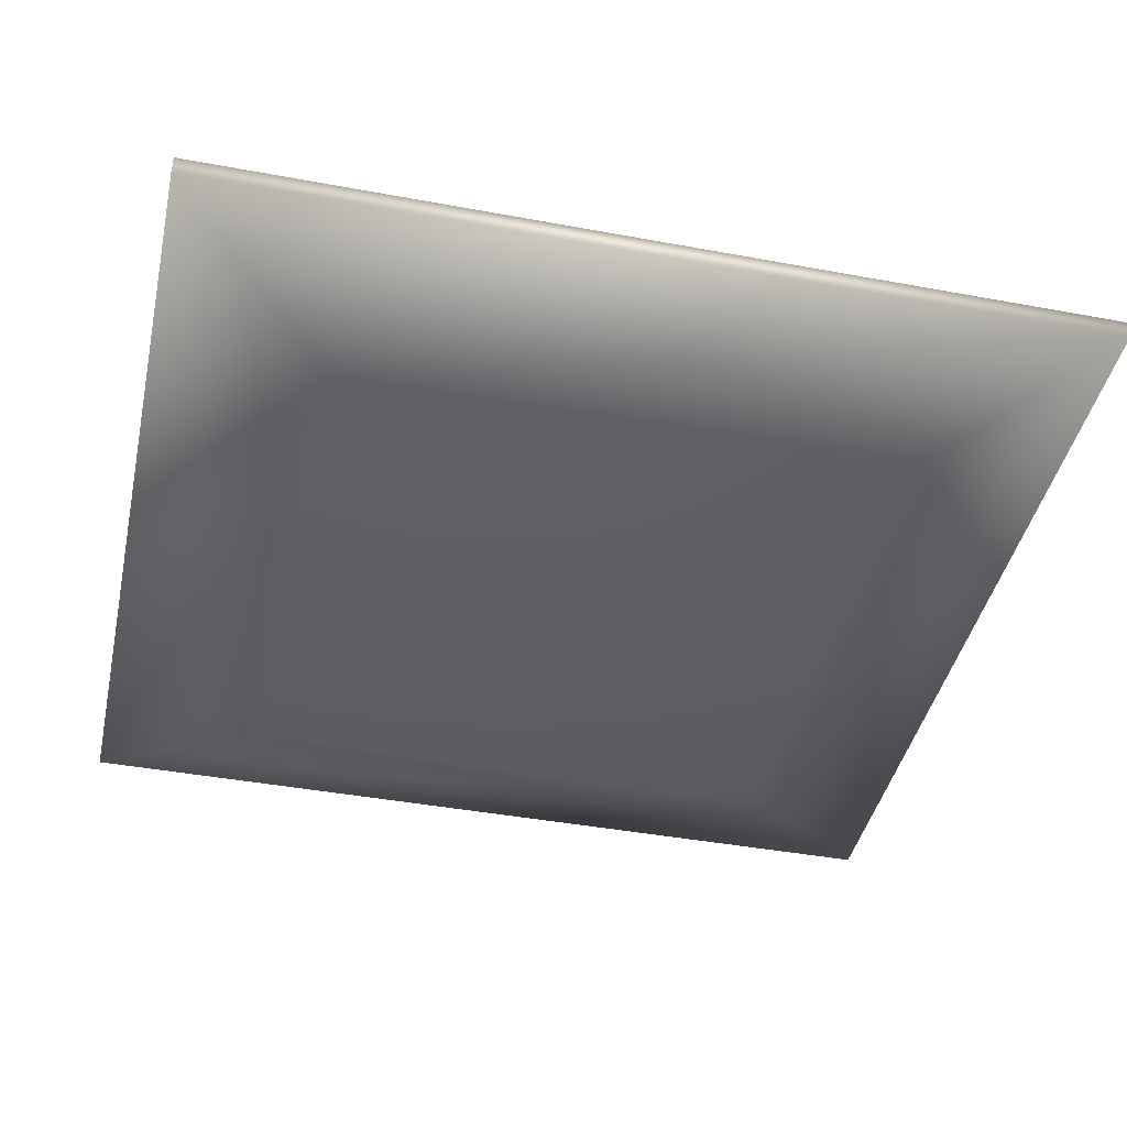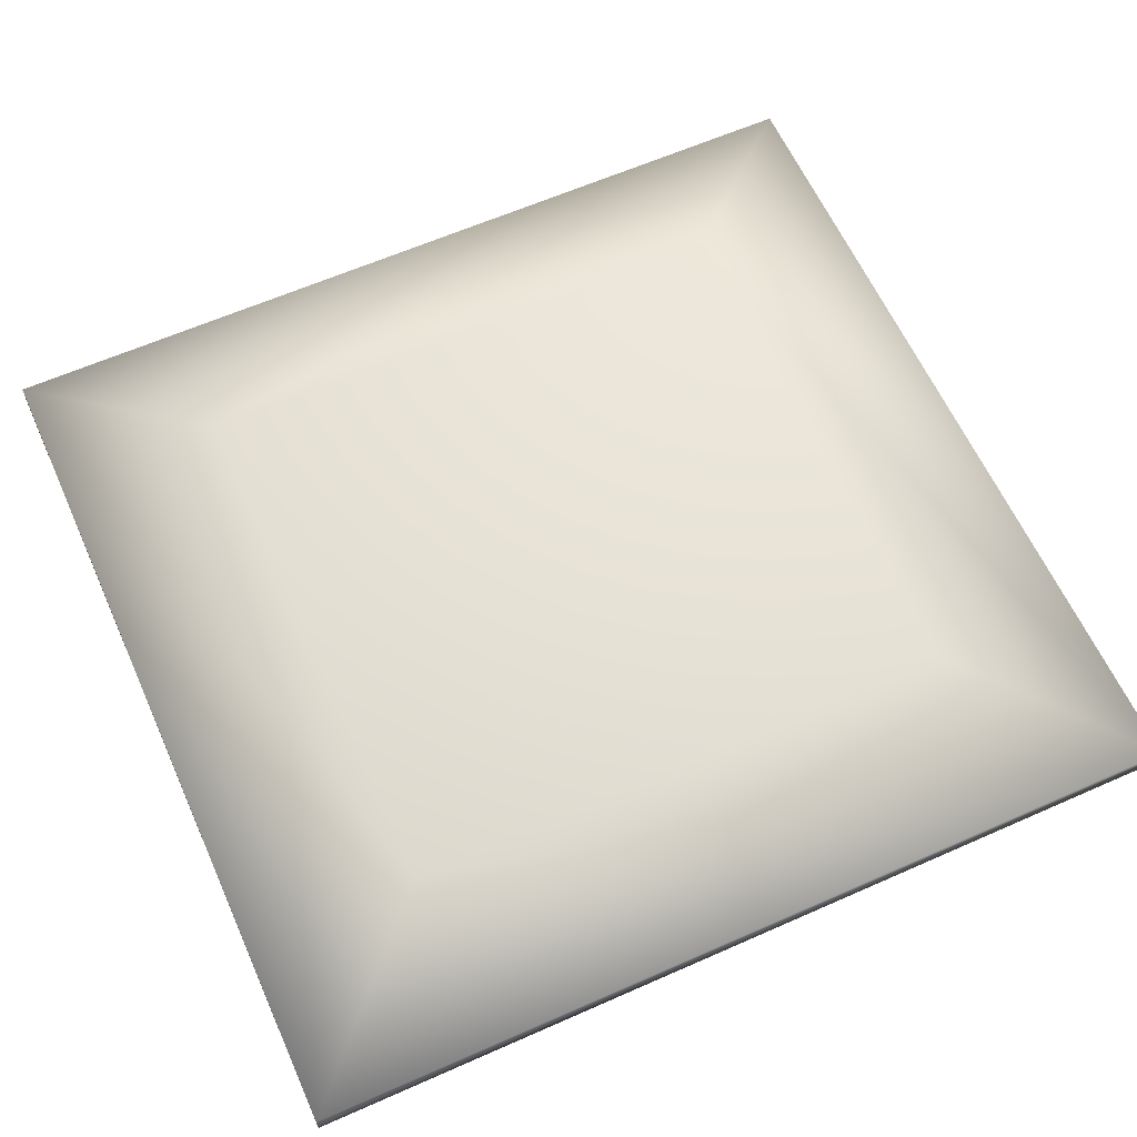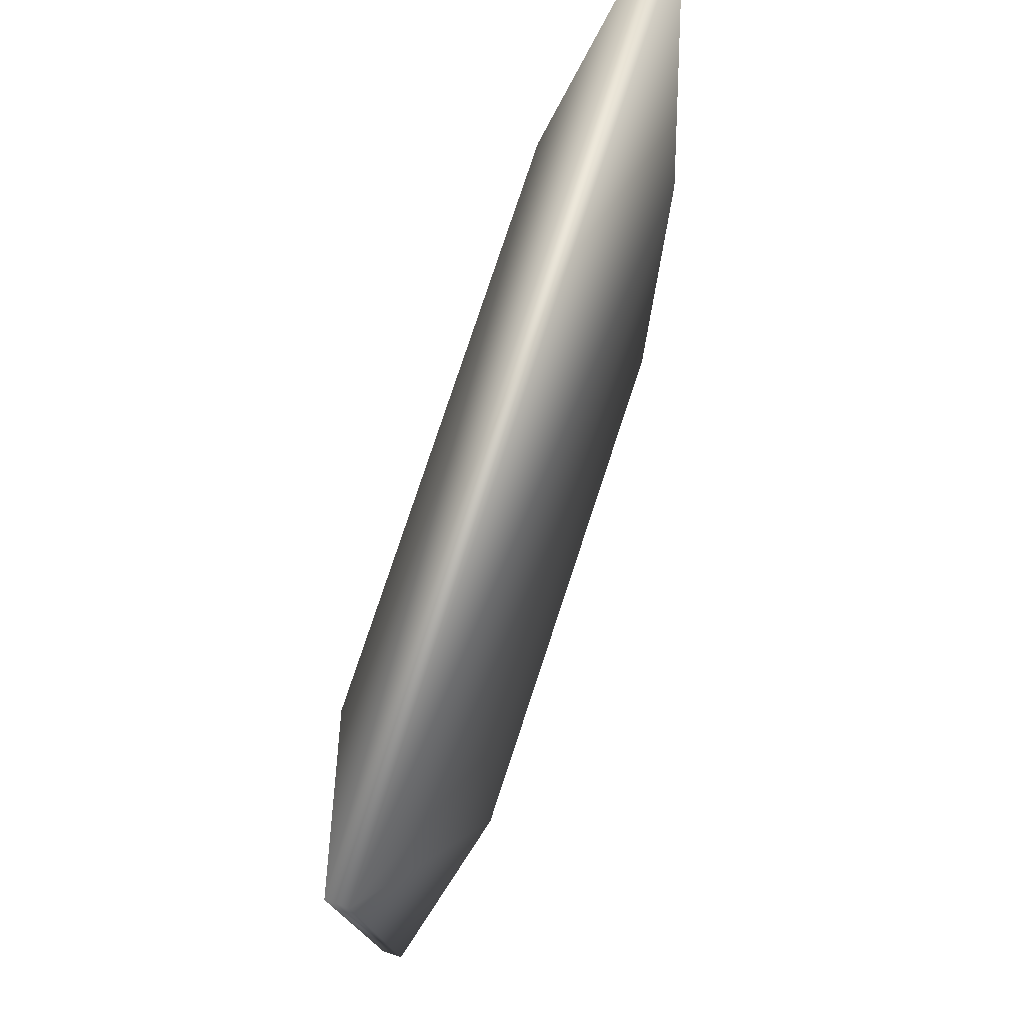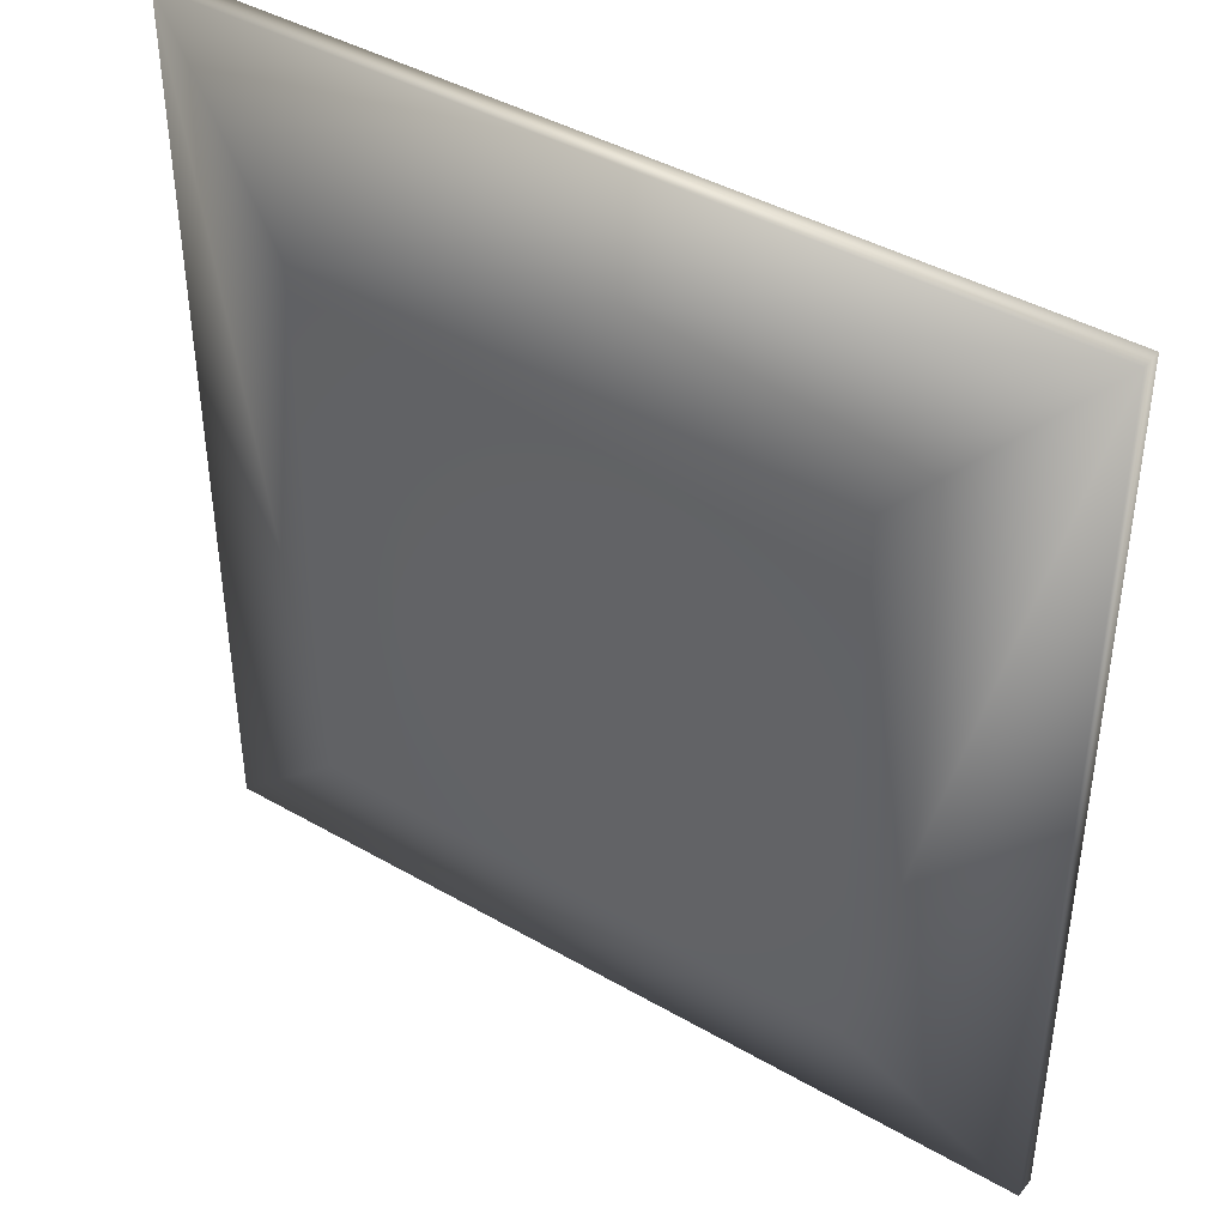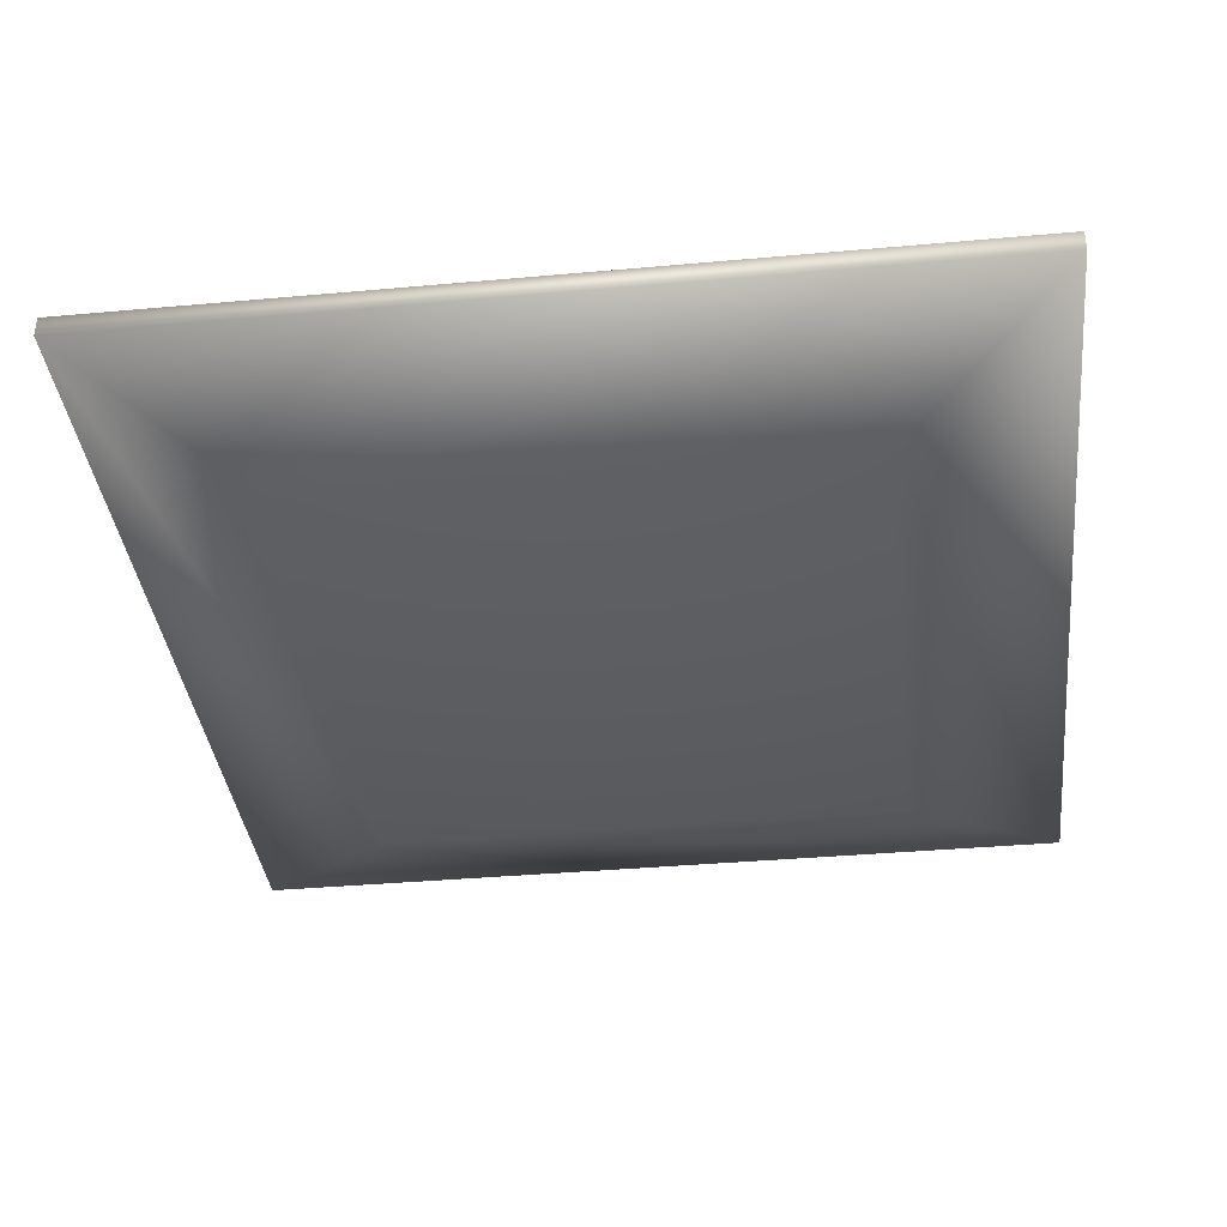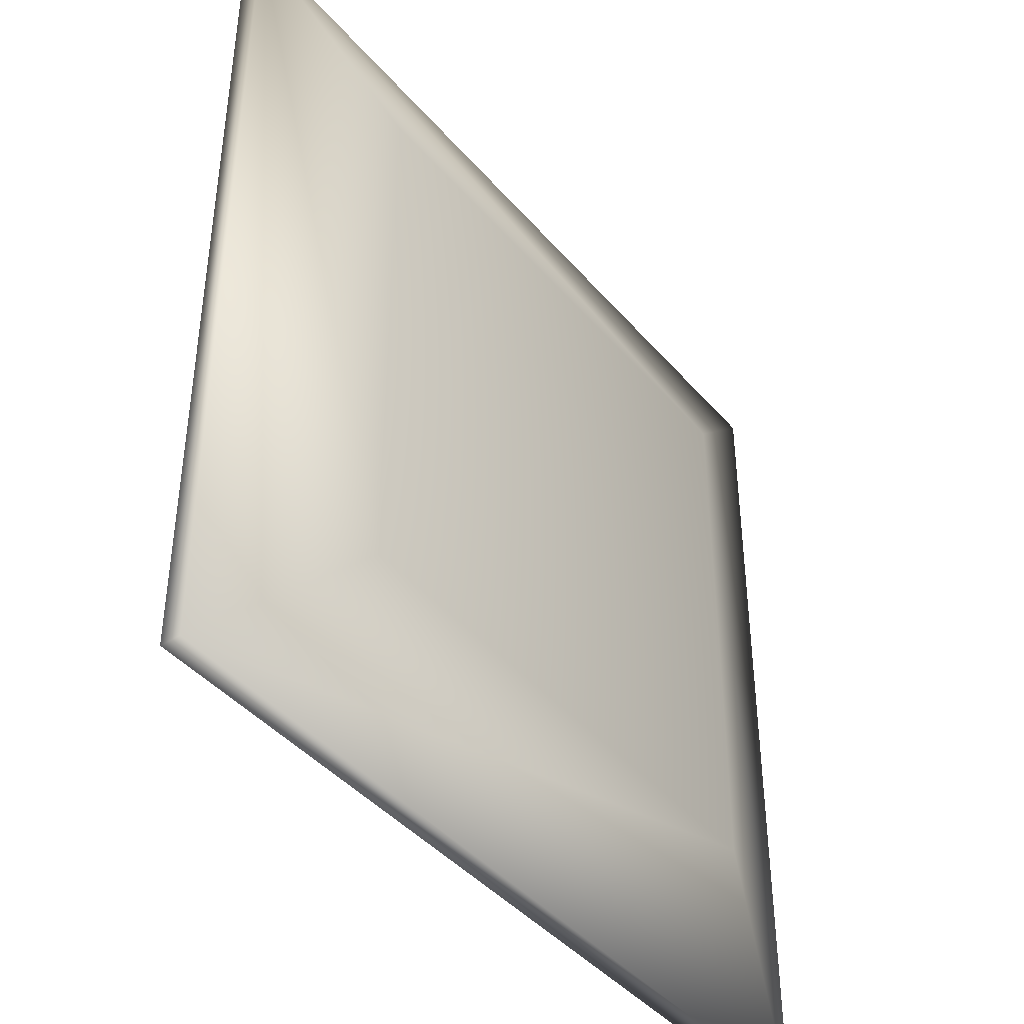
<metadata>
{"format":"obj","ext":"obj","renderer":"f3d","projection":"perspective","resolution":1024,"background":"white","views":[{"elev":-42.3,"azim":-102.5,"up":"+Z"},{"elev":62.0,"azim":65.8,"up":"+Z"},{"elev":77.3,"azim":108.2,"up":"+Y"},{"elev":42.0,"azim":34.7,"up":"+Y"},{"elev":-37.3,"azim":6.6,"up":"+Z"},{"elev":-42.3,"azim":126.9,"up":"+Y"}]}
</metadata>
<code>
o BurgerPrism
v -0.0685 0.07074 0.008576
v 0.0685 0.07074 0.008576
v -0.04281 0.04421 0
v 0.04281 0.04421 0
v 0.04281 -0.04421 -0
v 0.0685 -0.07074 0.008576
v -0.04281 -0.04421 0.02042
v -0.0685 -0.07074 0.01184
v 0.04281 -0.04421 0.02042
v 0.0685 -0.07074 0.01184
v -0.04281 -0.04421 -0
v -0.04281 0.04421 0.02042
v -0.0685 0.07074 0.01184
v -0.0685 -0.07074 0.008576
v 0.0685 0.07074 0.01184
v 0.04281 0.04421 0.02042
g BurgerPrism_BurgerPrism_Default_OBJ
f 1 2 3
f 2 4 3
f 4 2 5
f 2 6 5
f 7 8 9
f 8 10 9
f 11 3 5
f 3 4 5
f 12 13 7
f 13 8 7
f 5 6 11
f 6 14 11
f 10 15 9
f 15 16 9
f 13 15 1
f 15 2 1
f 15 10 2
f 10 6 2
f 11 14 3
f 14 1 3
f 16 15 12
f 15 13 12
f 8 13 14
f 13 1 14
f 10 8 6
f 8 14 6
f 12 7 16
f 7 9 16

</code>
